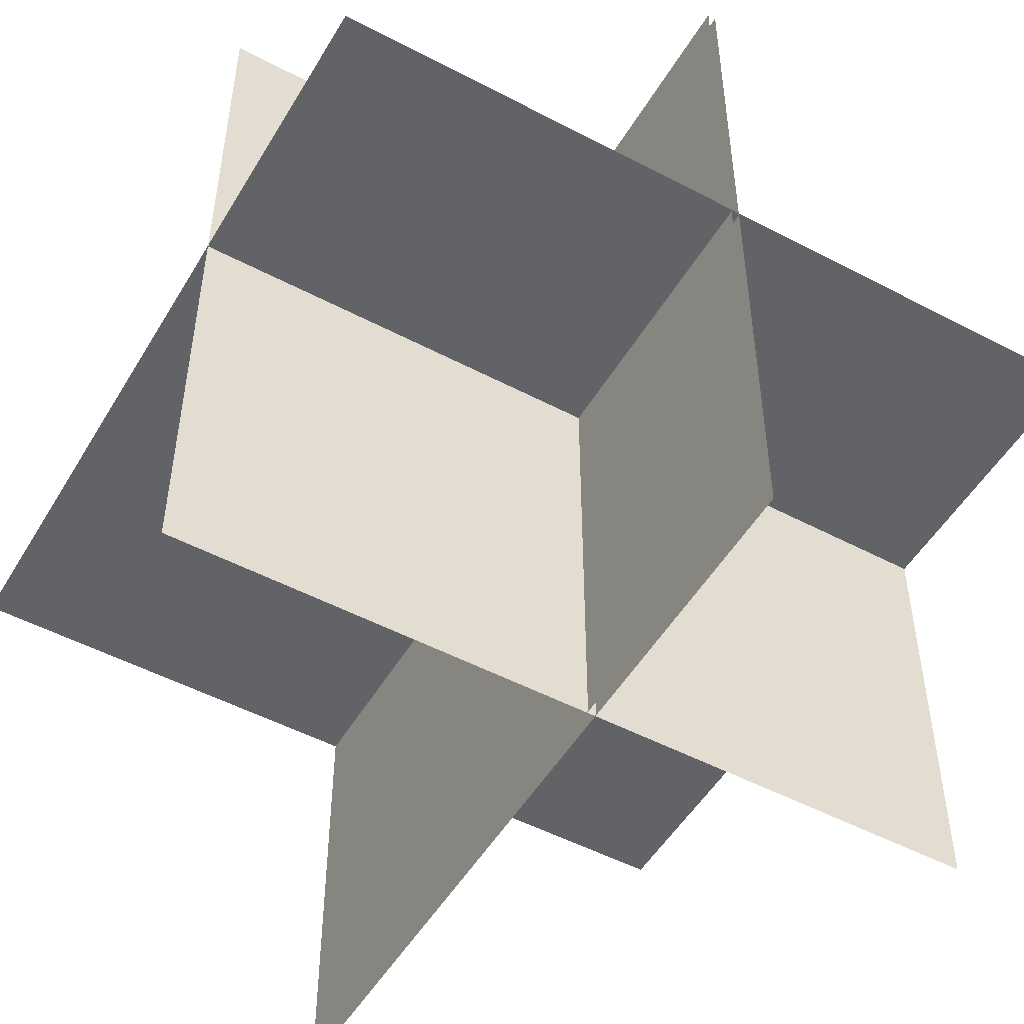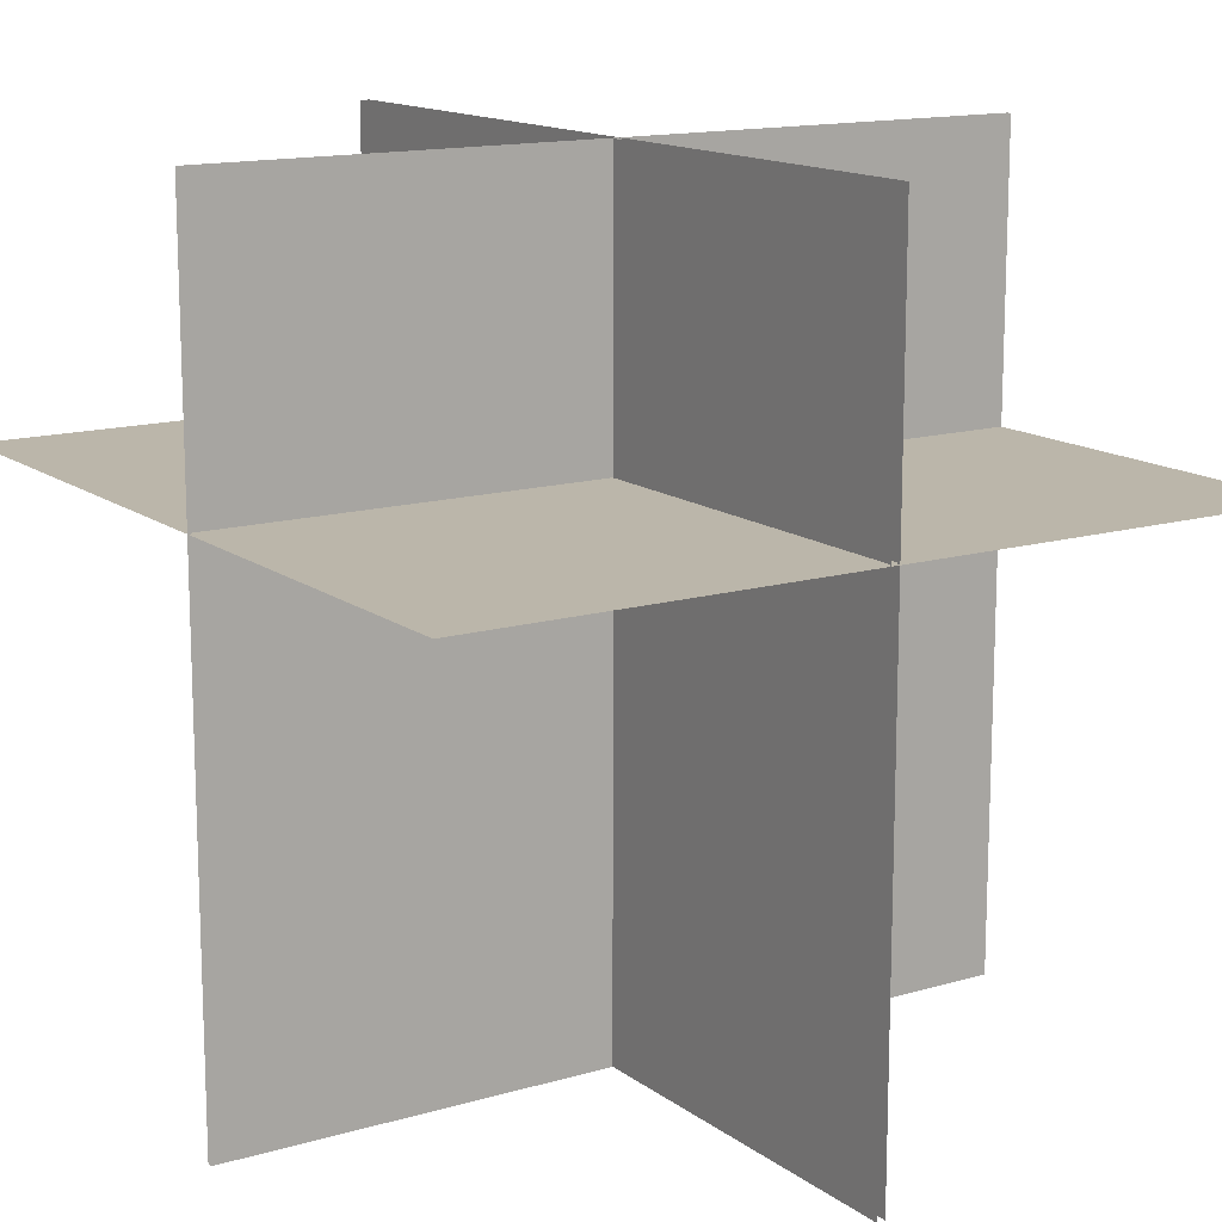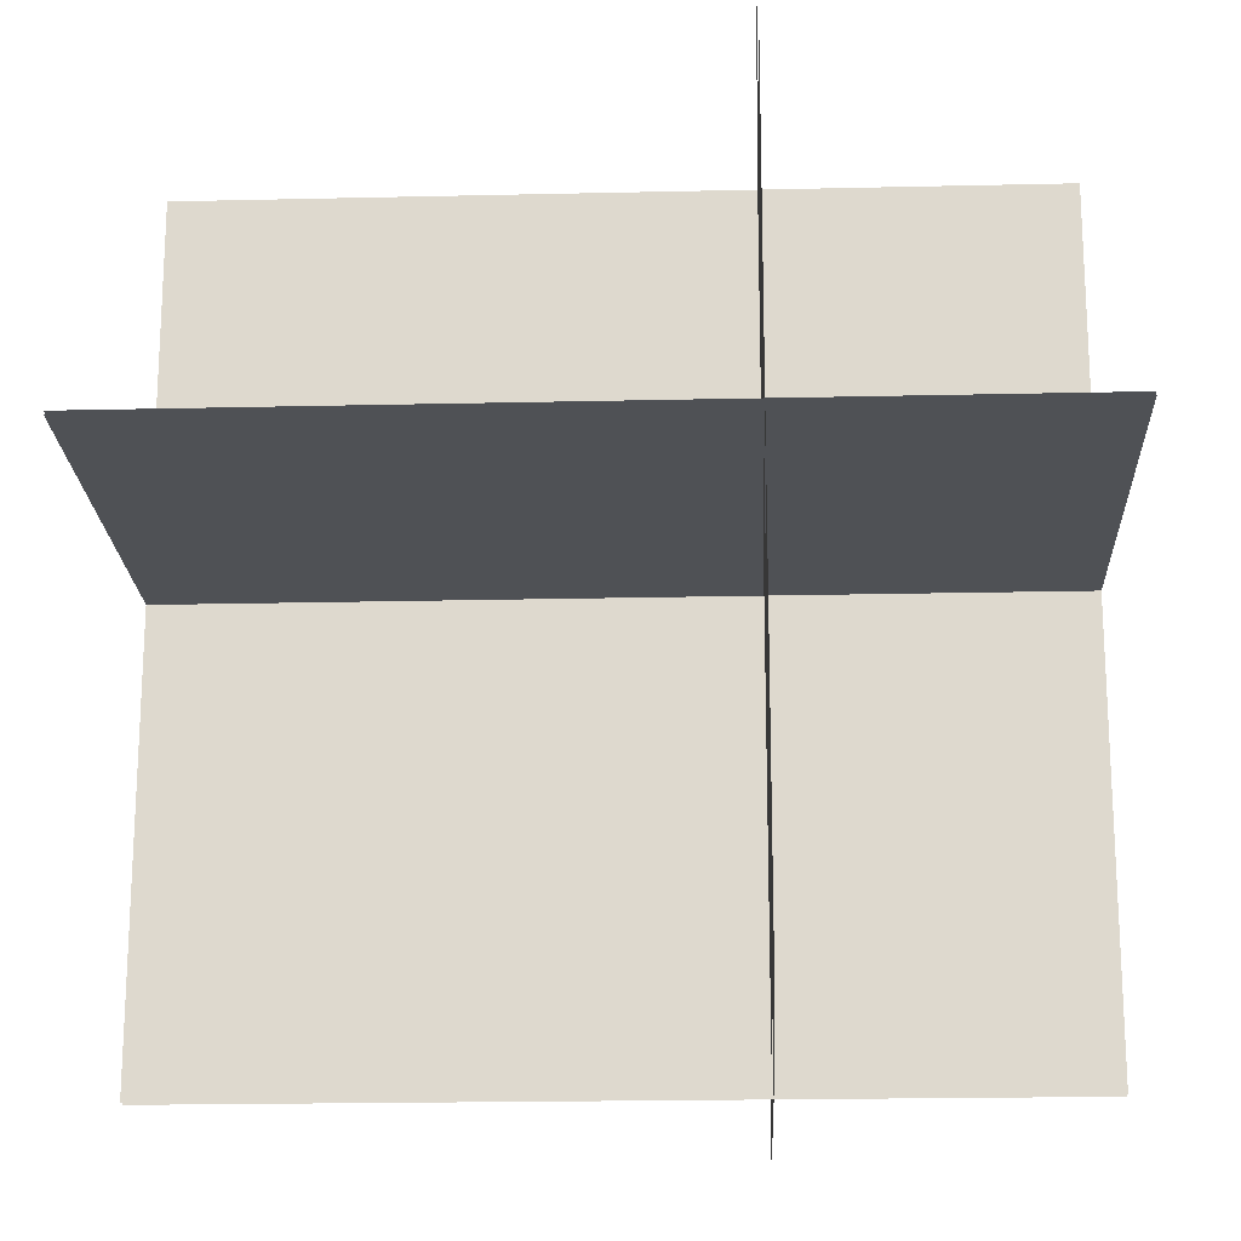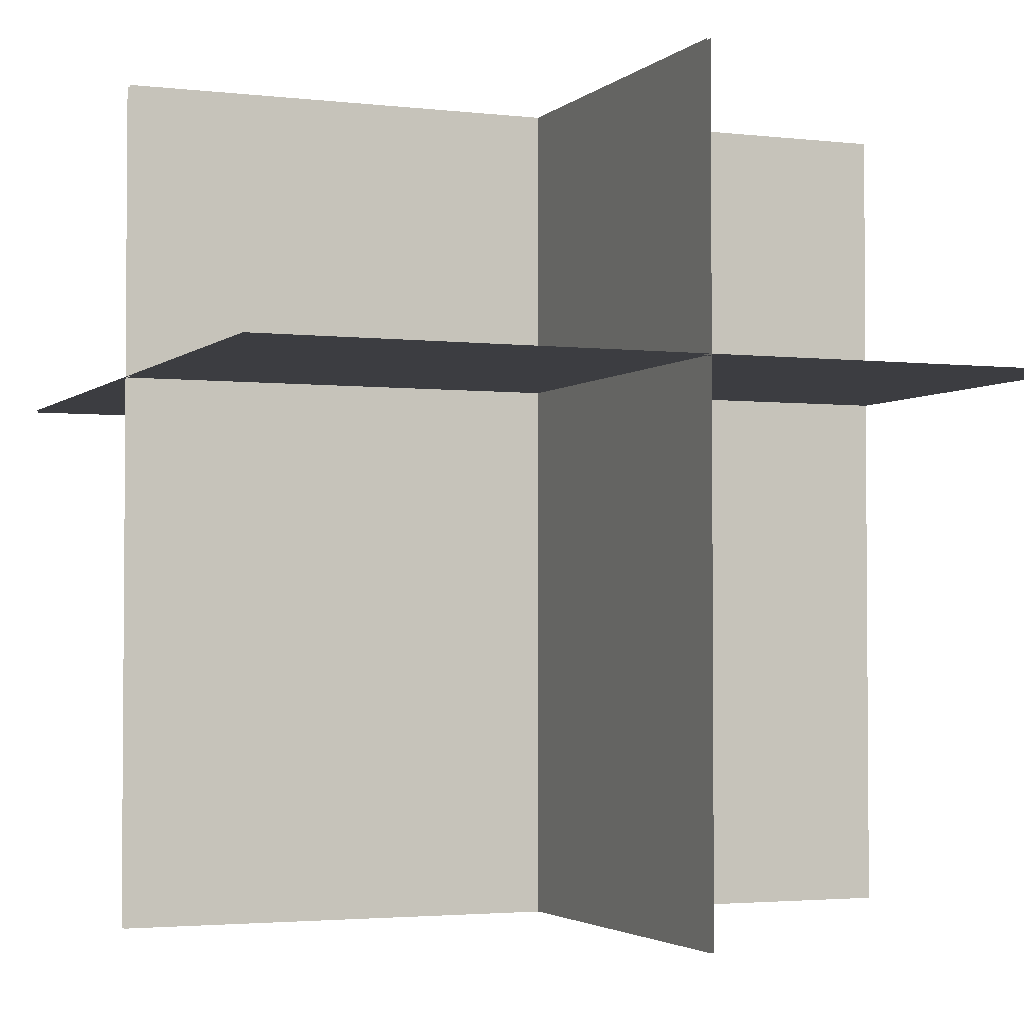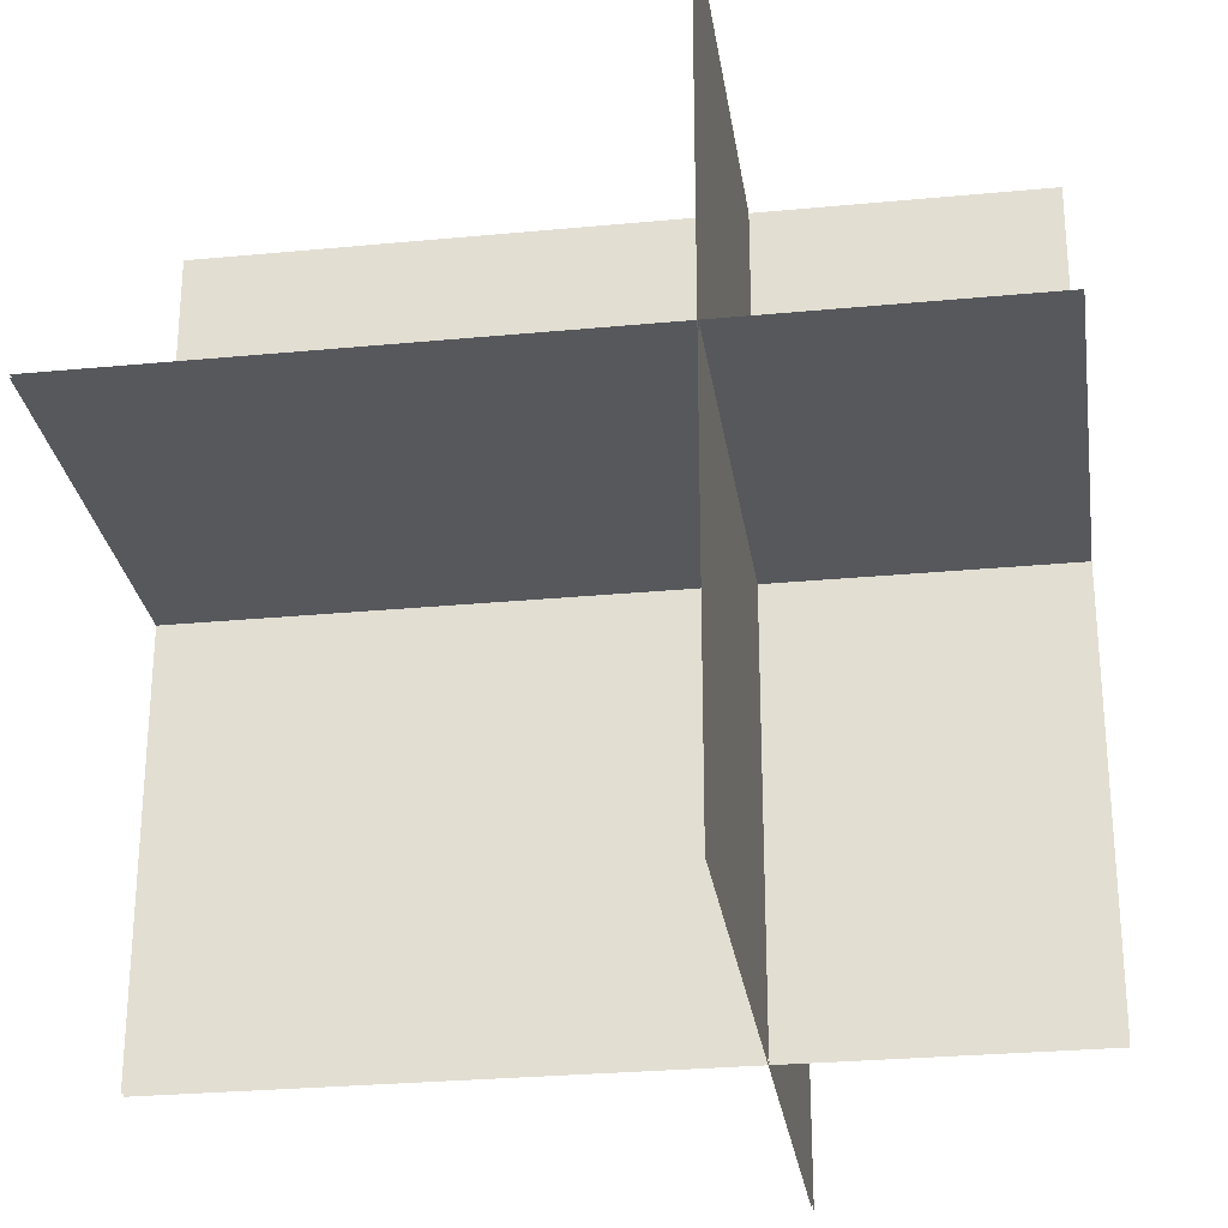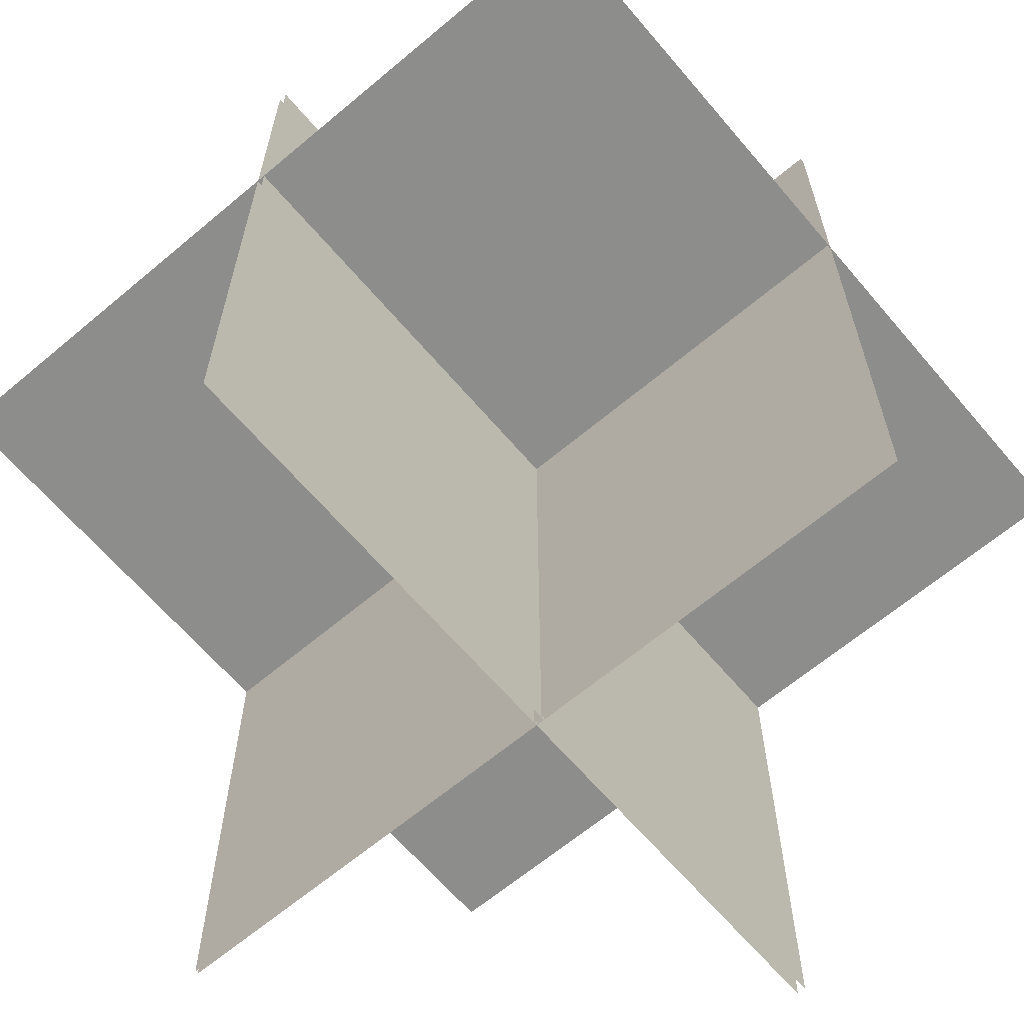
<metadata>
{"format":"obj","ext":"obj","renderer":"f3d","projection":"perspective","resolution":1024,"background":"white","views":[{"elev":-50.9,"azim":150.1,"up":"+Z"},{"elev":14.1,"azim":-32.9,"up":"+Y"},{"elev":-19.5,"azim":92.5,"up":"+Z"},{"elev":-2.8,"azim":-112.2,"up":"+Y"},{"elev":-27.7,"azim":98.3,"up":"+Z"},{"elev":-64.4,"azim":-139.7,"up":"+Y"}]}
</metadata>
<code>
o Cube
v 1 0.2994 -1
v -1 0.2994 -1
v -1 1 1
v 1 1 1
v -1 1 0.05603
v -1 -1 0.05603
v 1 1 0.05603
v 1 -1 0.05603
v -1 1 0.06411
v -1 -1 0.06411
v 1 1 0.06411
v 1 -1 0.06411
v -0.01627 1 -1
v -0.01627 -1 -1
v -0.01627 -1 1
v -0.01627 1 1
v -0.03691 1 -1
v -0.03691 -1 -1
v -0.03691 -1 1
v -0.03691 1 1
v -1 0.3029 -1
v 1 0.3029 -1
v -1 0.3029 1
v 1 0.3029 1
v -1 0.2994 1
v 1 0.2994 1
f 26 25 2 1
f 19 20 17 18
f 23 24 22 21
f 8 7 5 6
f 10 9 11 12
f 14 13 16 15
l 3 4

</code>
